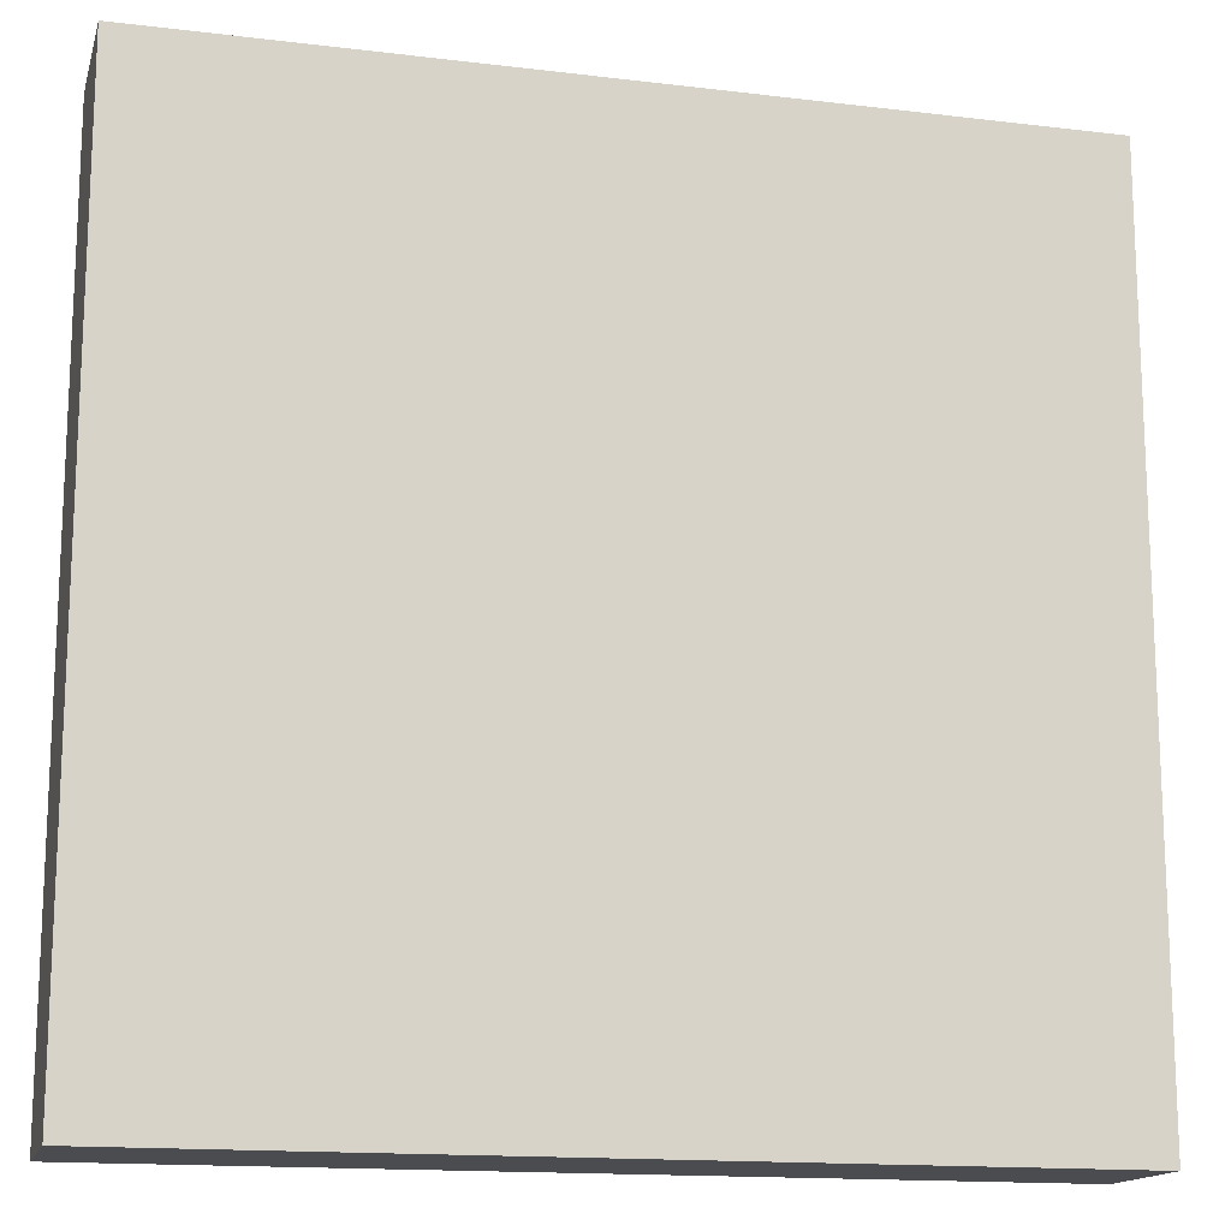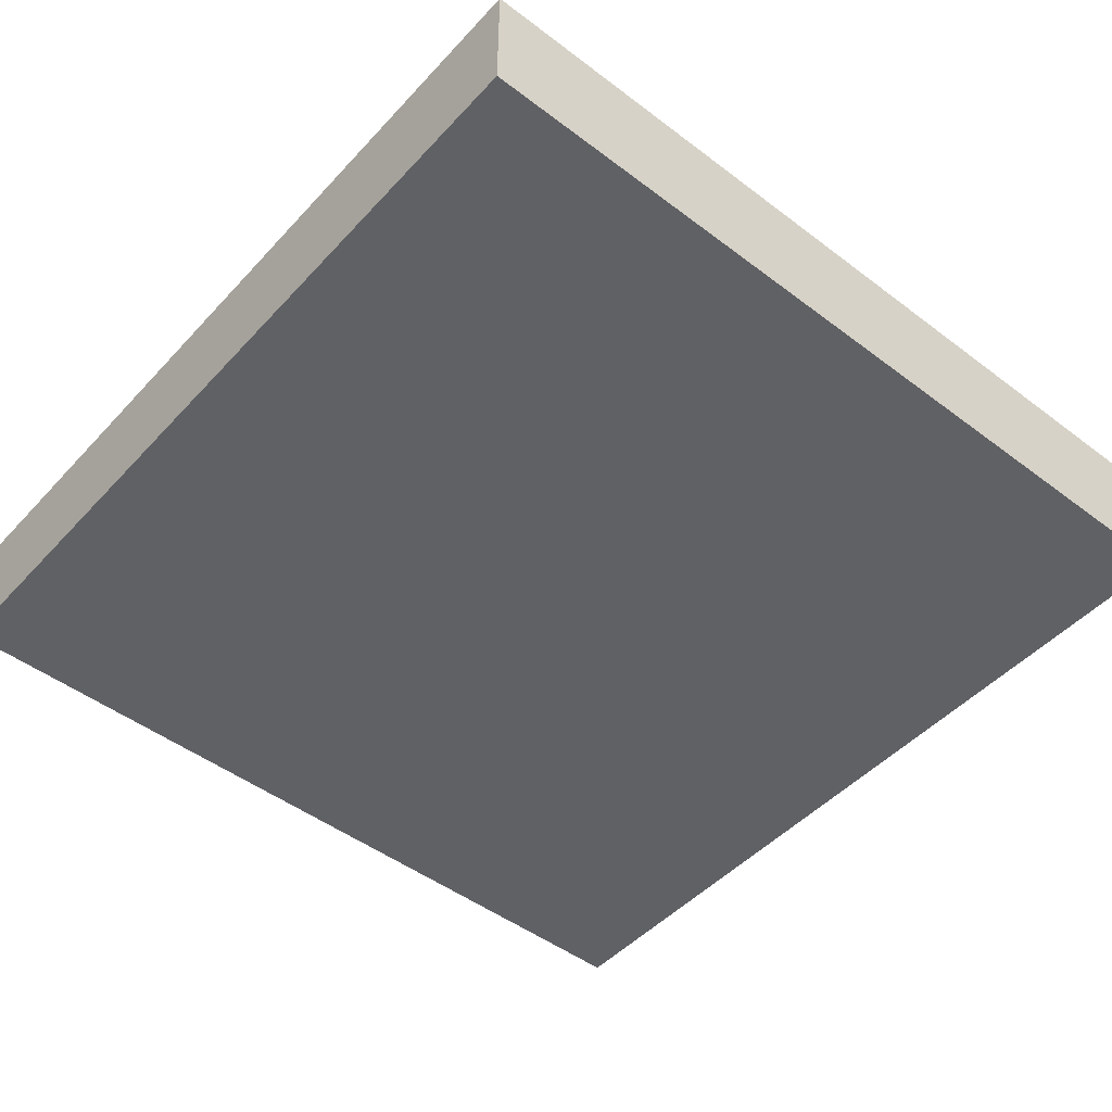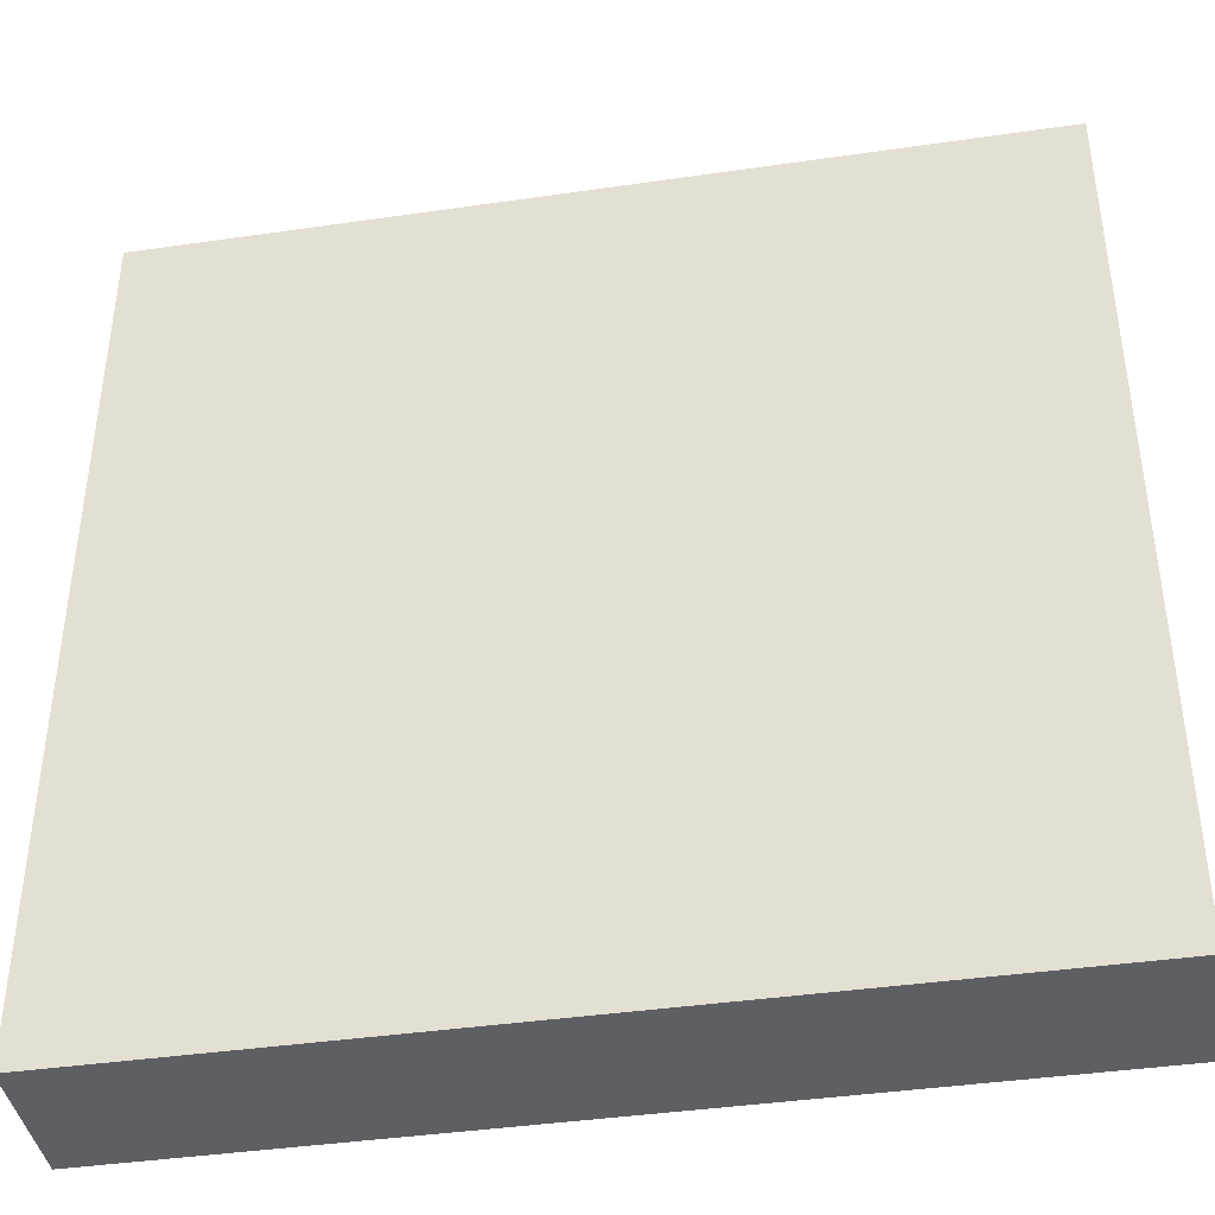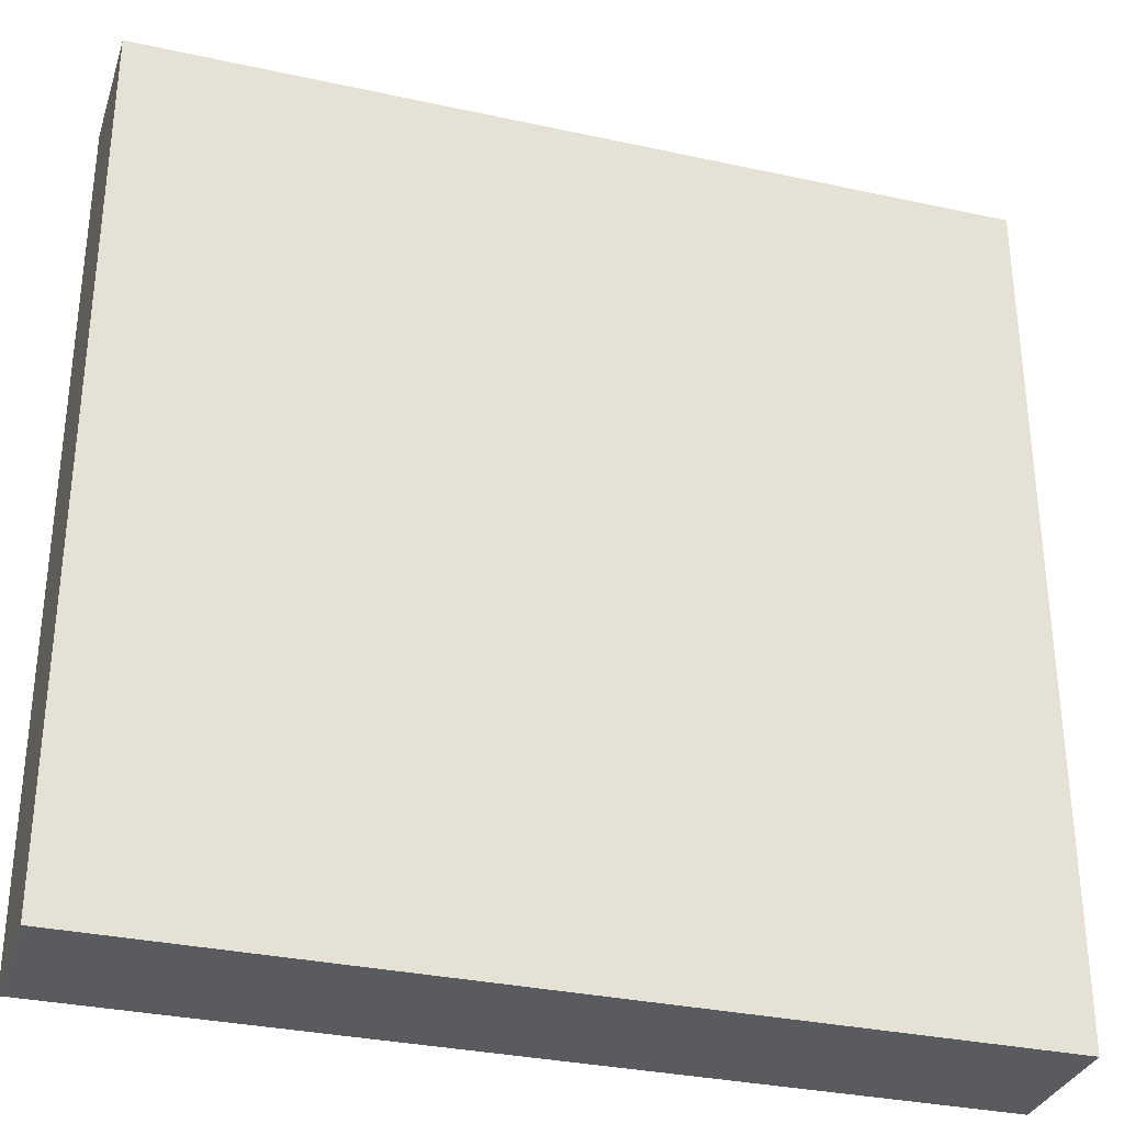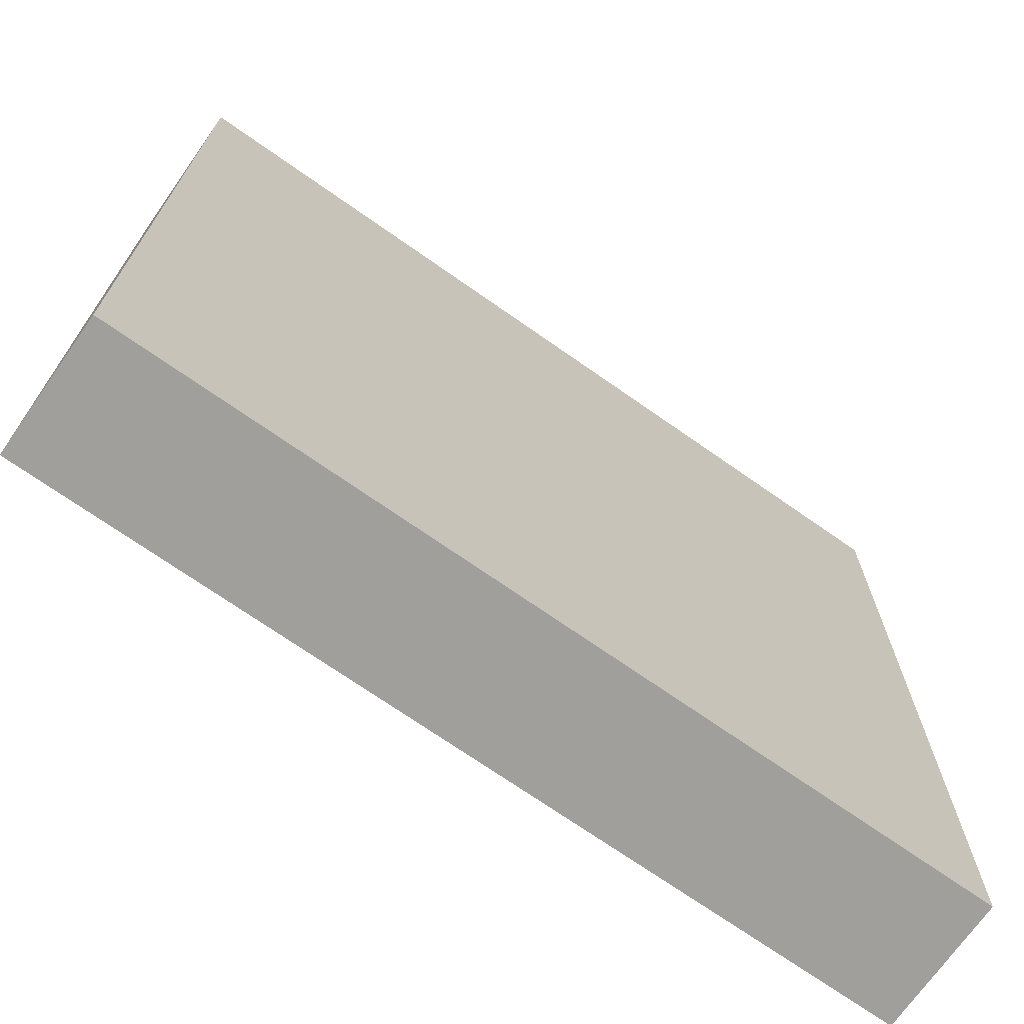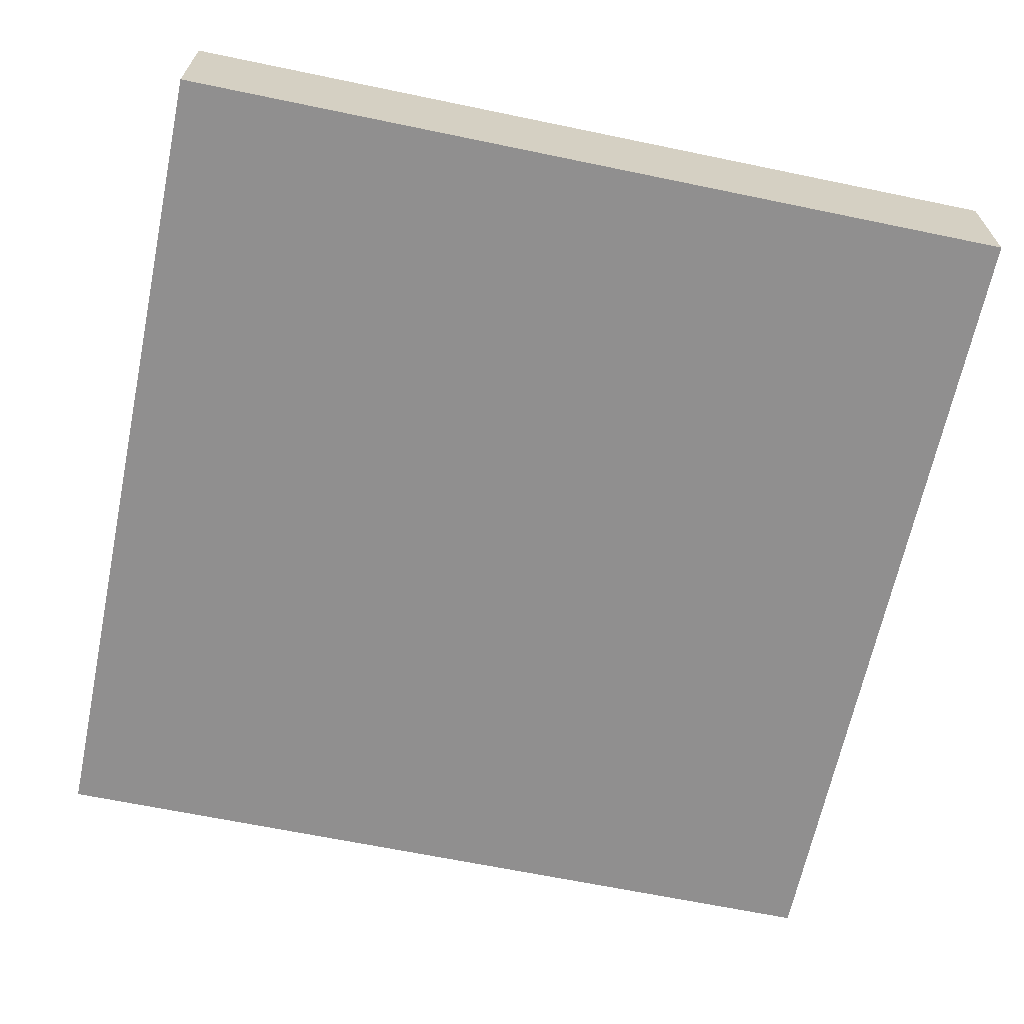
<metadata>
{"format":"obj","ext":"obj","renderer":"f3d","projection":"perspective","resolution":1024,"background":"white","views":[{"elev":-15.2,"azim":-14.4,"up":"+Z"},{"elev":-48.0,"azim":-130.3,"up":"+Y"},{"elev":-41.0,"azim":-170.0,"up":"+Z"},{"elev":-32.2,"azim":163.0,"up":"+Z"},{"elev":-71.2,"azim":144.9,"up":"+Z"},{"elev":-65.4,"azim":168.2,"up":"+Y"}]}
</metadata>
<code>
o cuboid
v 2 0.625 2
v 2 0.625 -2
v 2 0 2
v 2 0 -2
v -2 0.625 2
v -2 0.625 -2
v -2 0 2
v -2 0 -2
f 2 1 3 4
f 7 5 6 8
f 5 1 2 6
f 4 3 7 8
f 3 1 5 7
f 6 2 4 8

</code>
